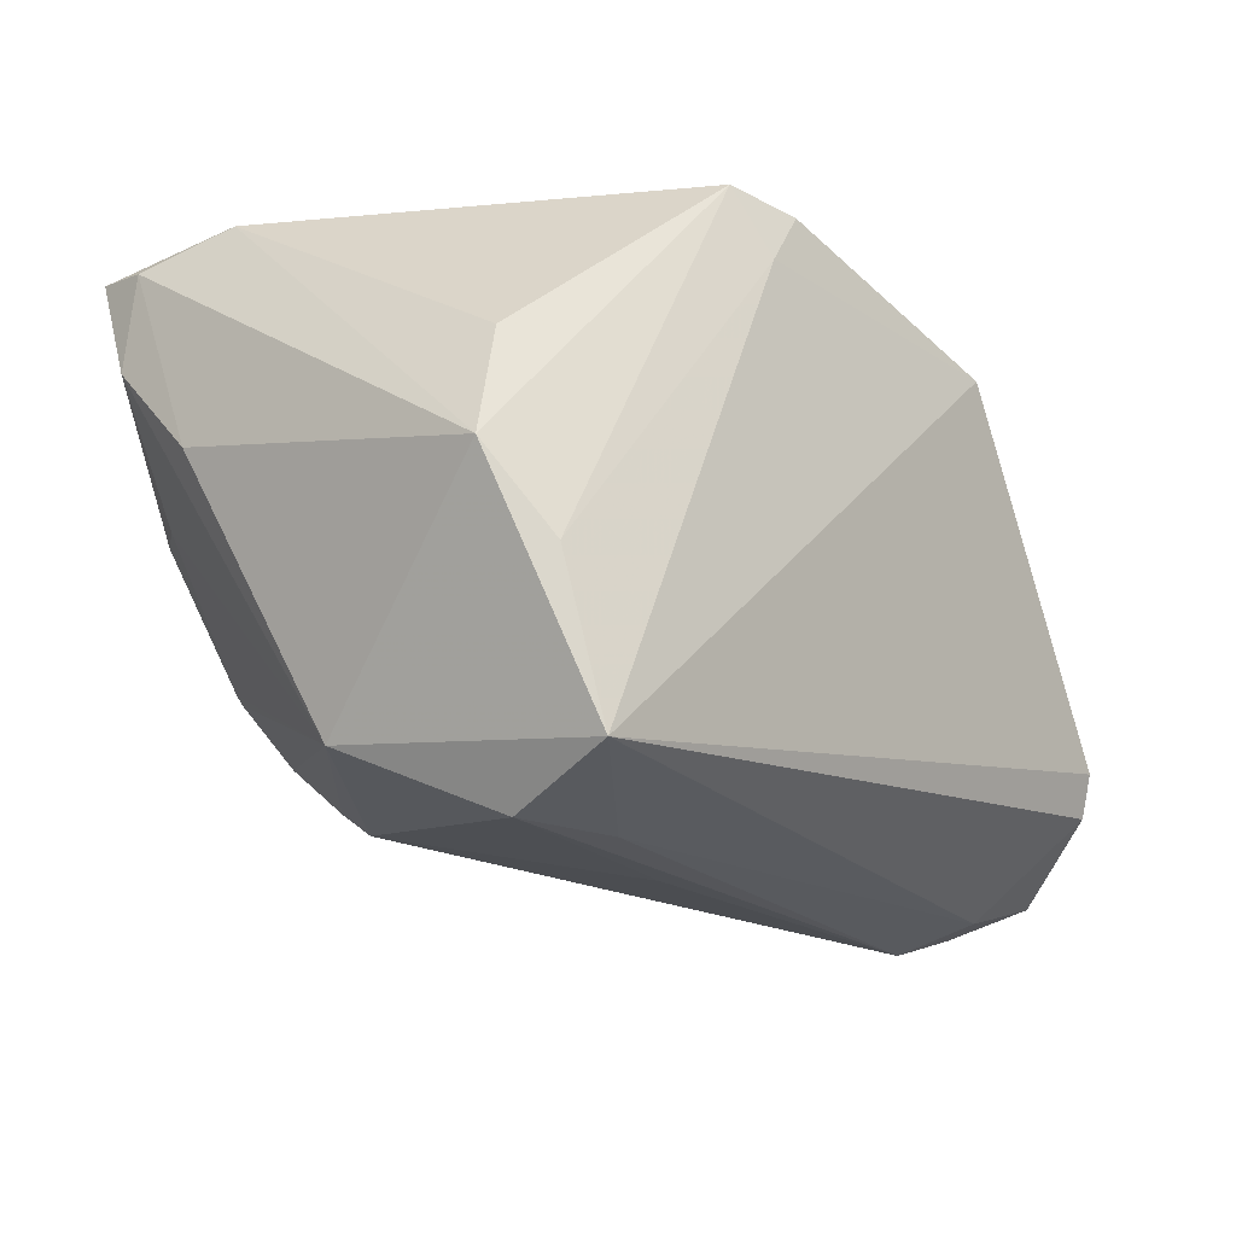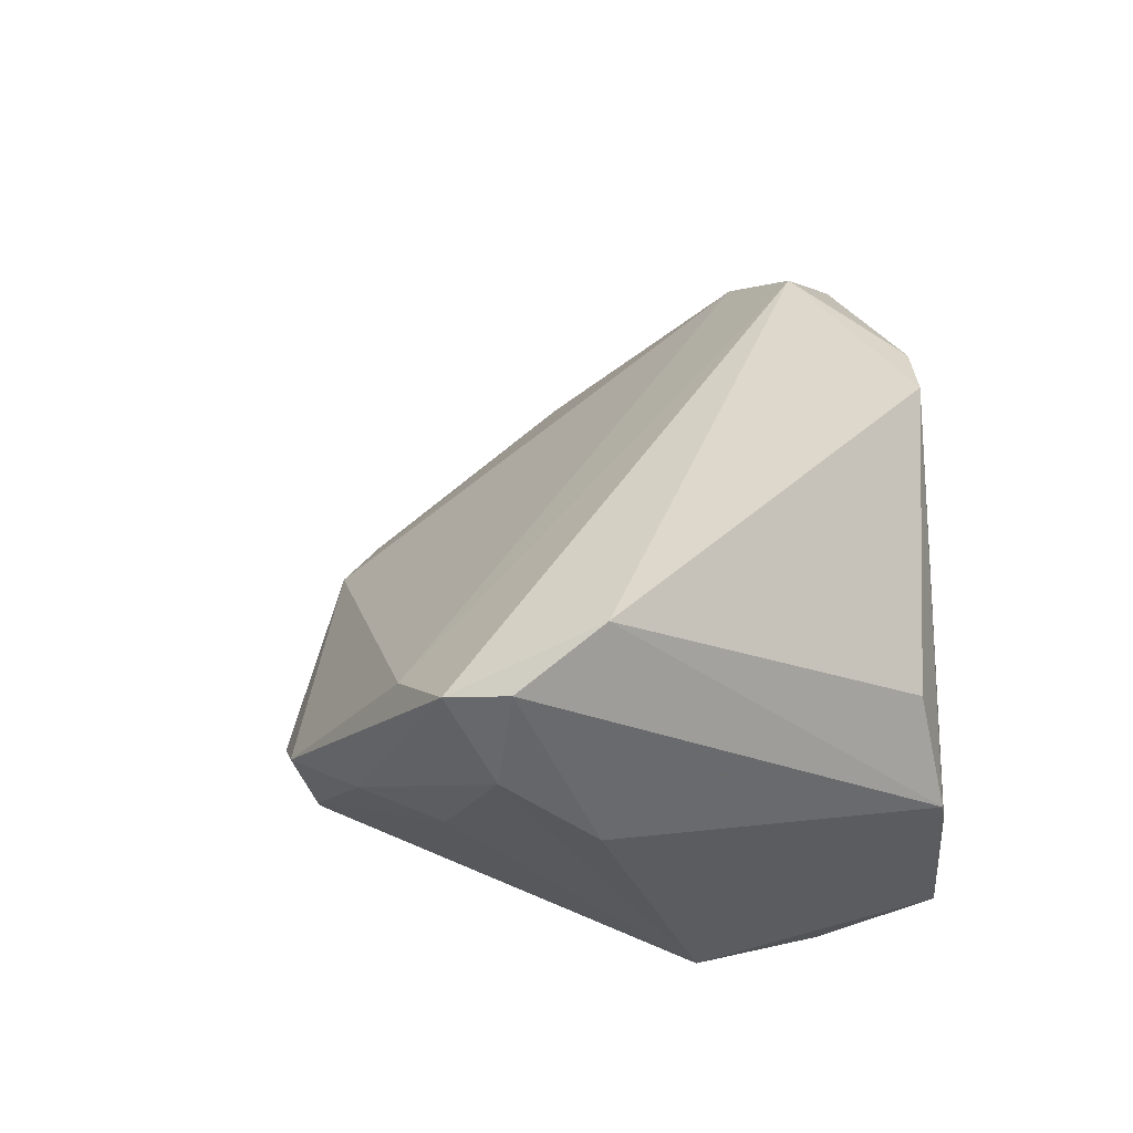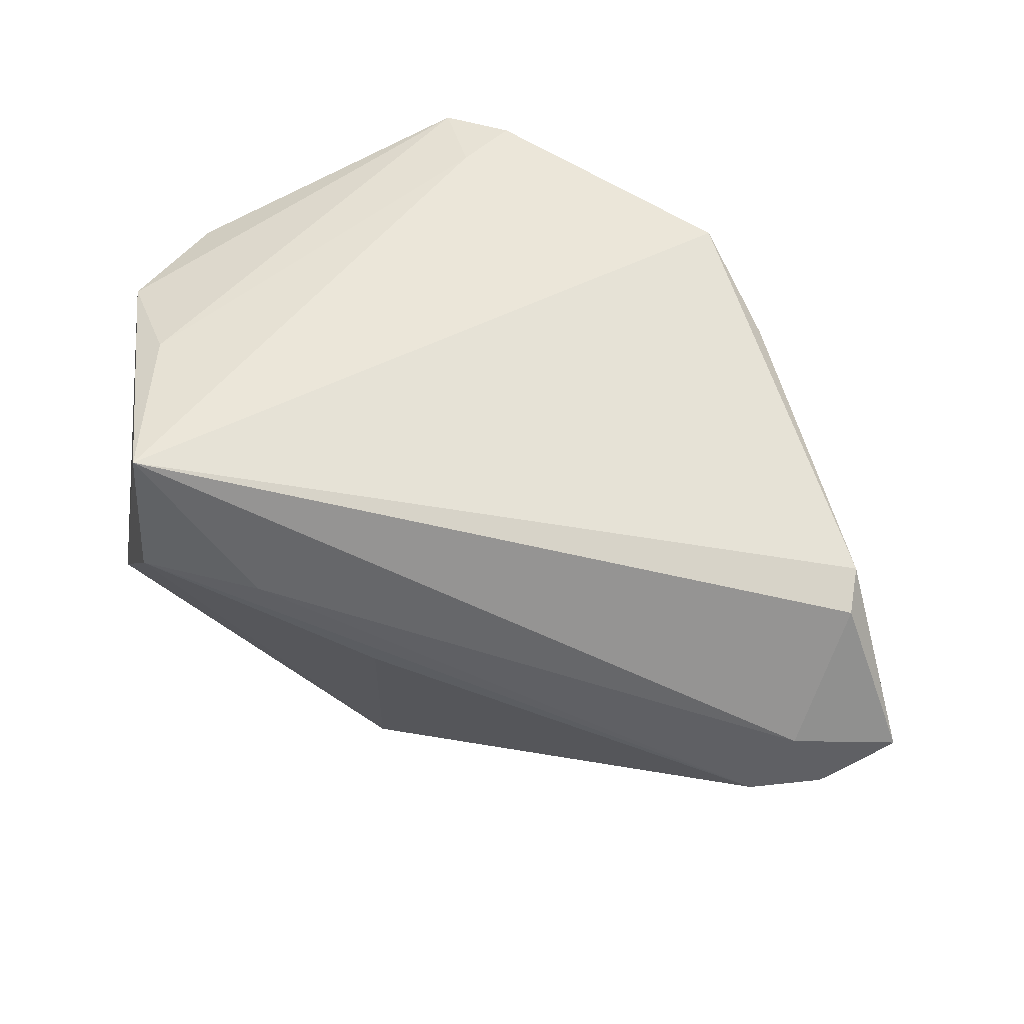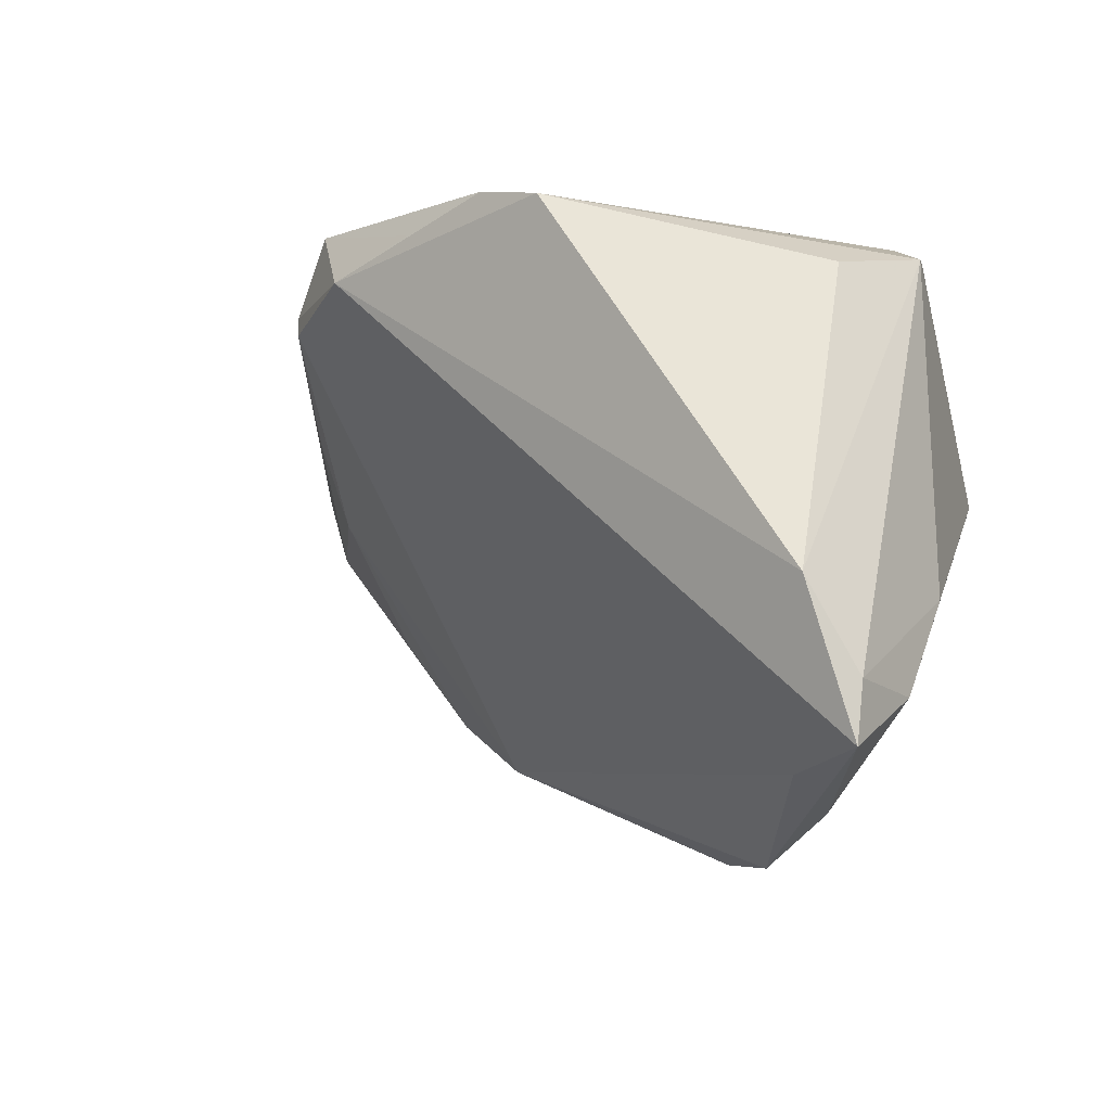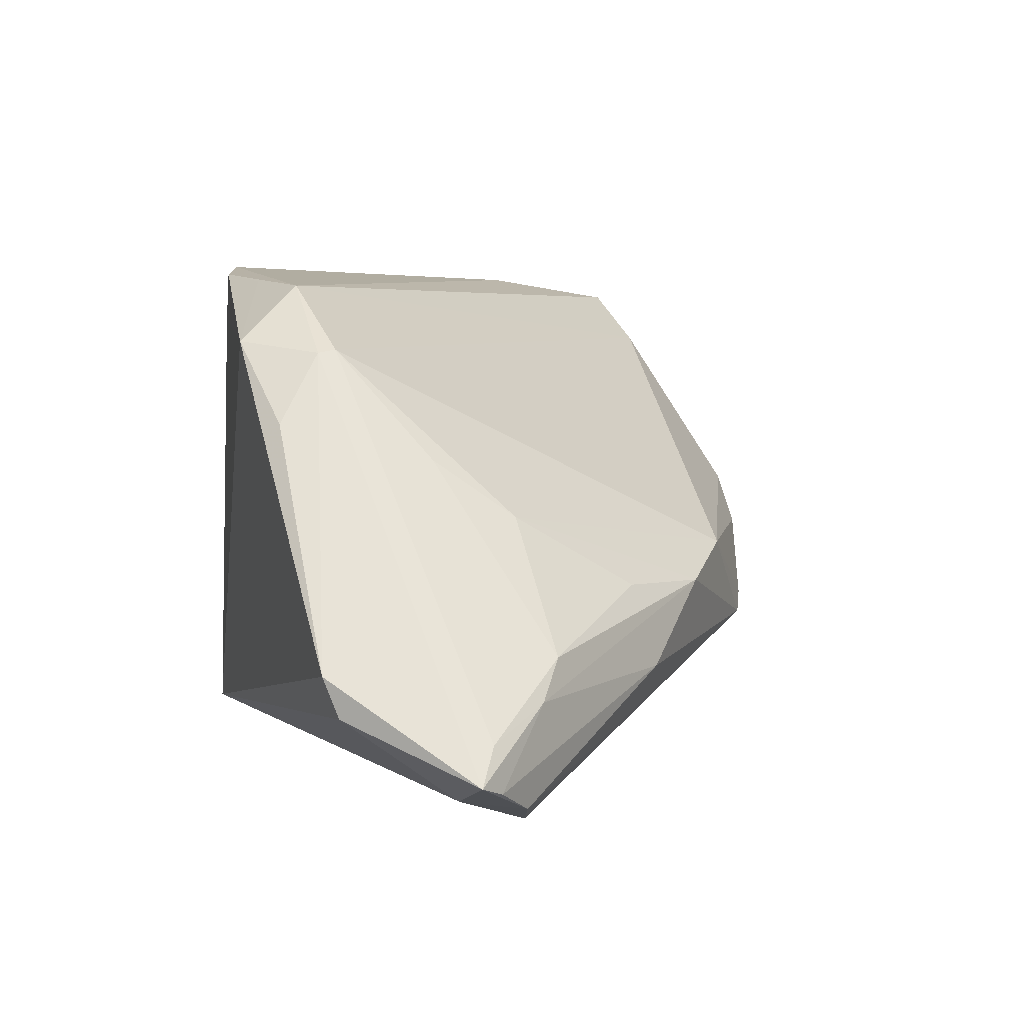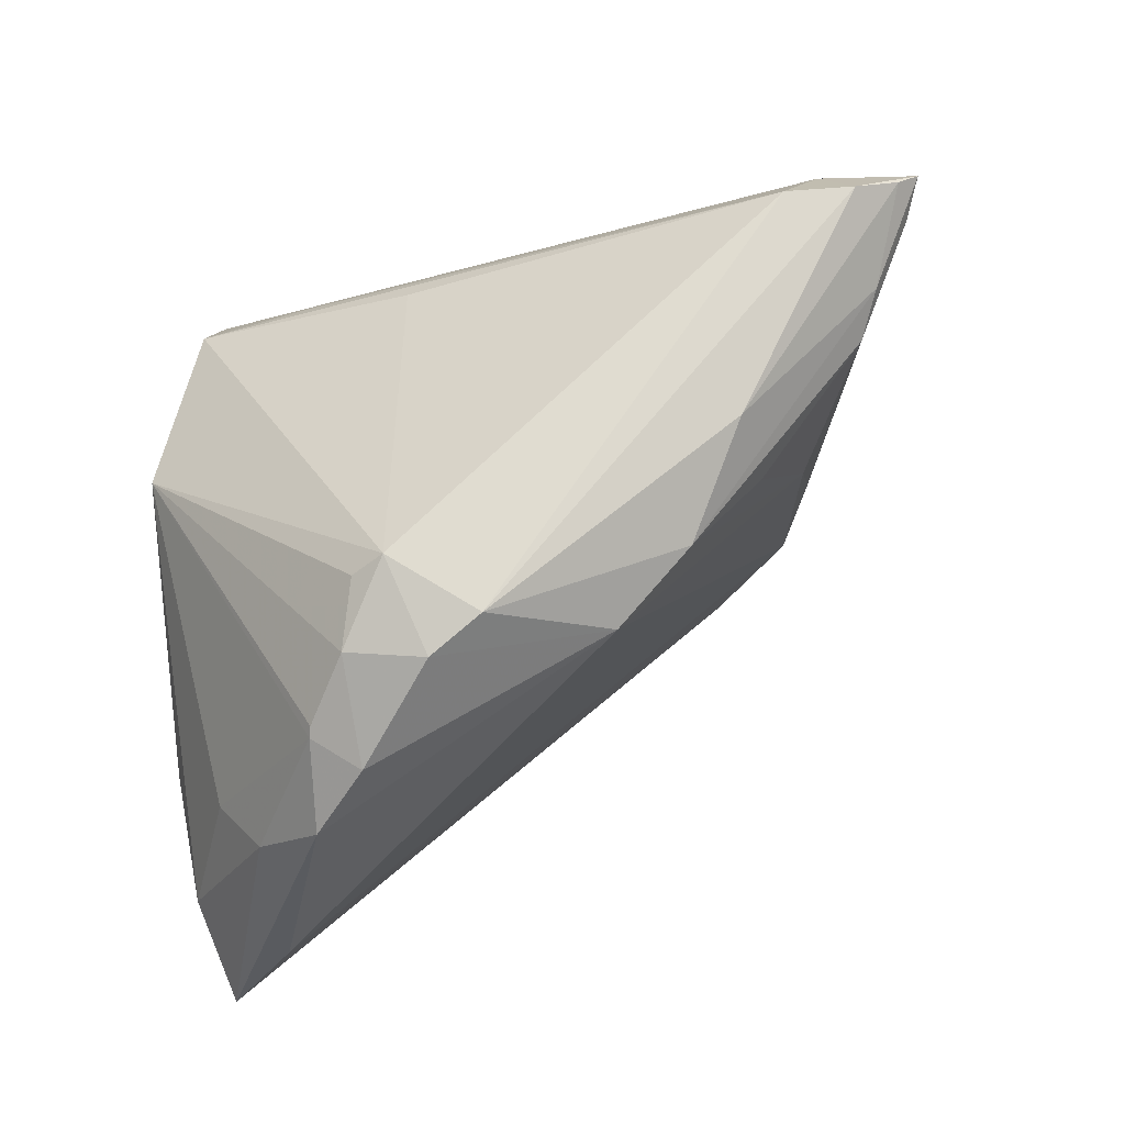
<metadata>
{"format":"obj","ext":"obj","renderer":"f3d","projection":"perspective","resolution":1024,"background":"white","views":[{"elev":-18.9,"azim":136.5,"up":"+Z"},{"elev":39.2,"azim":77.6,"up":"+Z"},{"elev":56.7,"azim":-164.0,"up":"+Y"},{"elev":-5.3,"azim":31.5,"up":"+Y"},{"elev":3.4,"azim":-100.4,"up":"+Z"},{"elev":-61.0,"azim":-159.7,"up":"+Y"}]}
</metadata>
<code>
v -0.04686 -0.00181 -0.0299
v -0.04976 -0.005033 -0.01145
v -0.05266 0.02135 -0.01255
v 0.01187 -0.04295 -0.000364
v -0.02664 -0.02707 -0.005239
v -0.0271 0.02842 0.02376
v -0.05308 -0.002767 -0.01591
v 0.008138 0.02688 0.03435
v -0.005645 -0.03861 -0.01145
v 0.003676 0.02842 0.02727
v 0.002576 -0.03378 -0.01894
v -0.03571 0.02448 0.01416
v -0.03195 0.01973 0.02233
v 0.02817 -0.03701 0.008563
v 0.04255 -0.02368 0.03115
v -0.05325 0.01959 -0.01715
v 0.03258 -0.03286 0.02576
v -0.05434 -0.0007552 -0.02733
v 0.04169 -0.01497 0.009641
v 0.04237 -0.03019 0.03213
v -0.05843 0.003681 -0.01959
v 0.02578 0.02842 -0.02548
v 0.01949 -0.04297 0.005462
v 0.01581 -0.03998 -0.005571
v -0.05053 0.0062 -0.02701
v 0.04273 -0.02528 0.02047
v 0.009719 -0.03853 -0.01199
v -0.06123 0.005384 -0.02369
v -0.002144 0.006246 -0.02991
v 0.03649 0.02291 0.0009827
v 0.02964 0.02644 -0.008109
v 0.02482 0.01511 -0.02991
v -0.05893 0.002834 -0.02474
v 0.006763 -0.03332 -0.01742
v 0.0002604 0.02835 0.03294
v -0.01675 -0.03258 -0.001306
v 0.03287 -0.001941 -0.02138
v 0.01137 0.01455 -0.0293
v -0.03785 0.007188 0.01005
v 0.03793 -0.01361 0.03444
v -0.01014 0.02517 0.03157
v 0.03324 -0.02905 0.006907
v -0.03852 -0.002328 0.00343
v 0.01635 -0.04037 -0.004469
v 0.000952 -0.04071 -0.009516
v 0.03252 0.0208 0.01352
v -0.03163 0.01766 0.02273
v -0.03572 -0.01983 -0.0145
v -0.03504 -0.01699 -0.00494
v -0.02053 0.02128 0.03061
f 22 37 32
f 32 37 11
f 40 20 15
f 6 22 3
f 3 22 16
f 3 12 6
f 3 16 28
f 32 1 38
f 38 22 32
f 15 20 26
f 26 19 15
f 37 19 26
f 29 1 32
f 32 11 29
f 29 11 1
f 34 37 27
f 27 11 34
f 34 11 37
f 45 11 27
f 36 23 17
f 17 23 20
f 17 47 36
f 27 37 24
f 21 47 28
f 36 47 43
f 20 40 50
f 50 17 20
f 47 17 50
f 12 3 13
f 6 12 13
f 28 47 13
f 13 3 28
f 13 50 6
f 47 50 13
f 10 22 6
f 6 35 10
f 8 40 46
f 8 50 40
f 35 50 8
f 8 10 35
f 25 38 1
f 22 38 25
f 16 22 25
f 25 18 28
f 1 18 25
f 28 16 25
f 20 23 14
f 14 26 20
f 4 23 36
f 36 45 4
f 4 45 27
f 36 43 5
f 39 43 47
f 2 43 39
f 47 21 39
f 39 21 2
f 28 18 33
f 18 48 33
f 41 35 6
f 6 50 41
f 41 50 35
f 30 8 46
f 37 22 30
f 30 40 15
f 46 40 30
f 15 19 30
f 30 19 37
f 22 10 31
f 10 8 31
f 31 30 22
f 8 30 31
f 44 14 23
f 23 4 44
f 44 24 37
f 27 24 44
f 44 4 27
f 49 43 2
f 2 5 49
f 49 5 43
f 9 5 48
f 9 45 36
f 36 5 9
f 11 45 9
f 1 11 9
f 9 48 18
f 9 18 1
f 7 33 48
f 28 33 7
f 7 5 2
f 48 5 7
f 7 21 28
f 2 21 7
f 42 44 37
f 14 44 42
f 37 26 42
f 26 14 42

</code>
